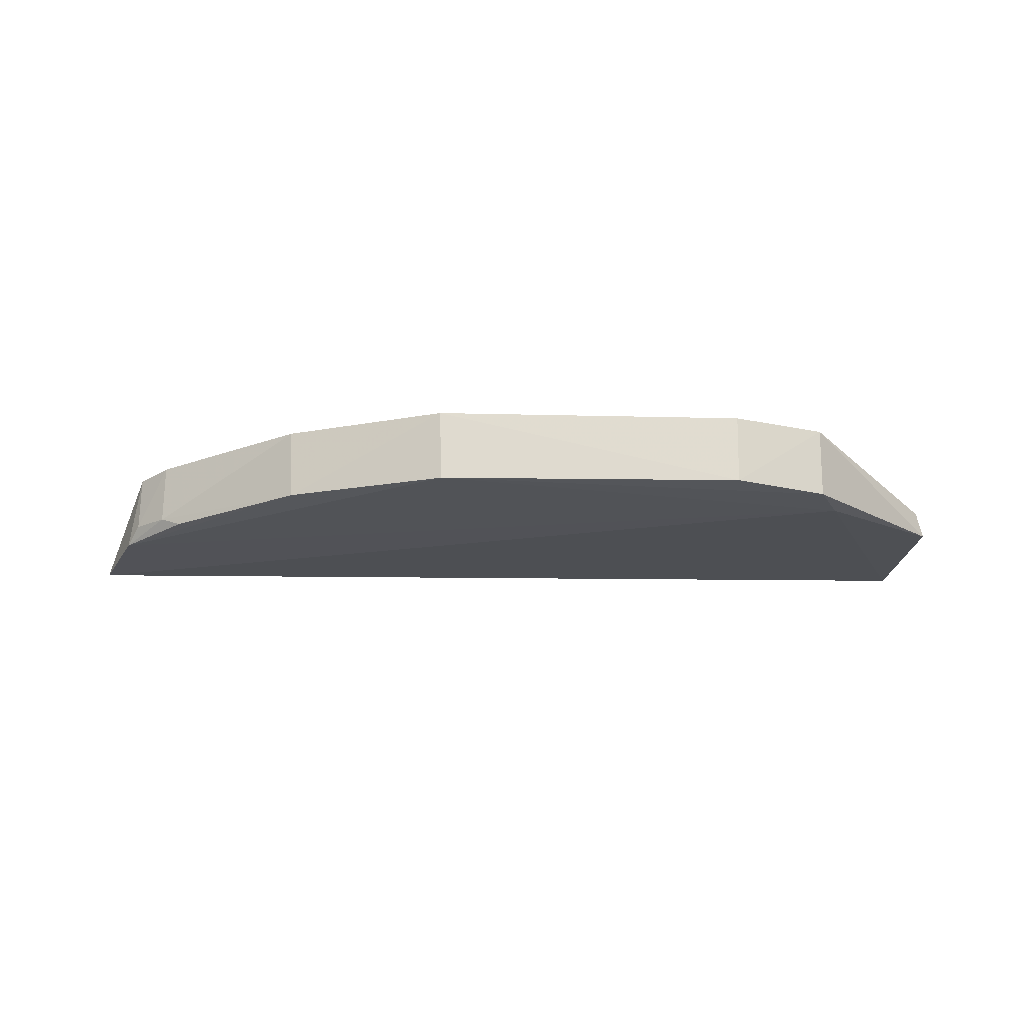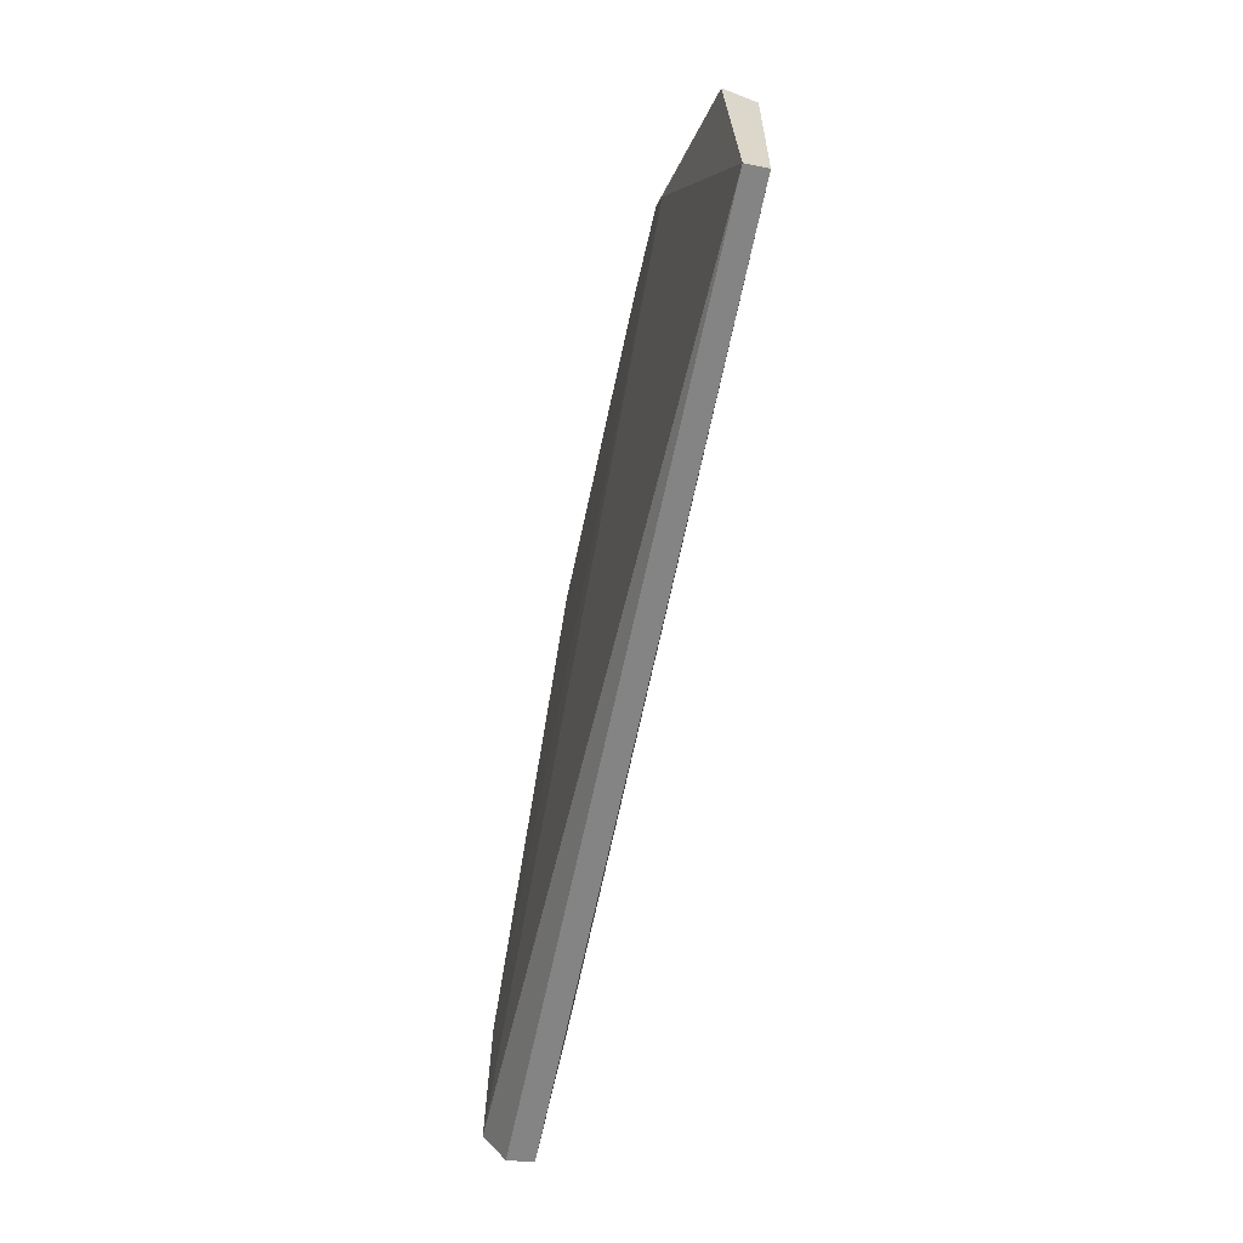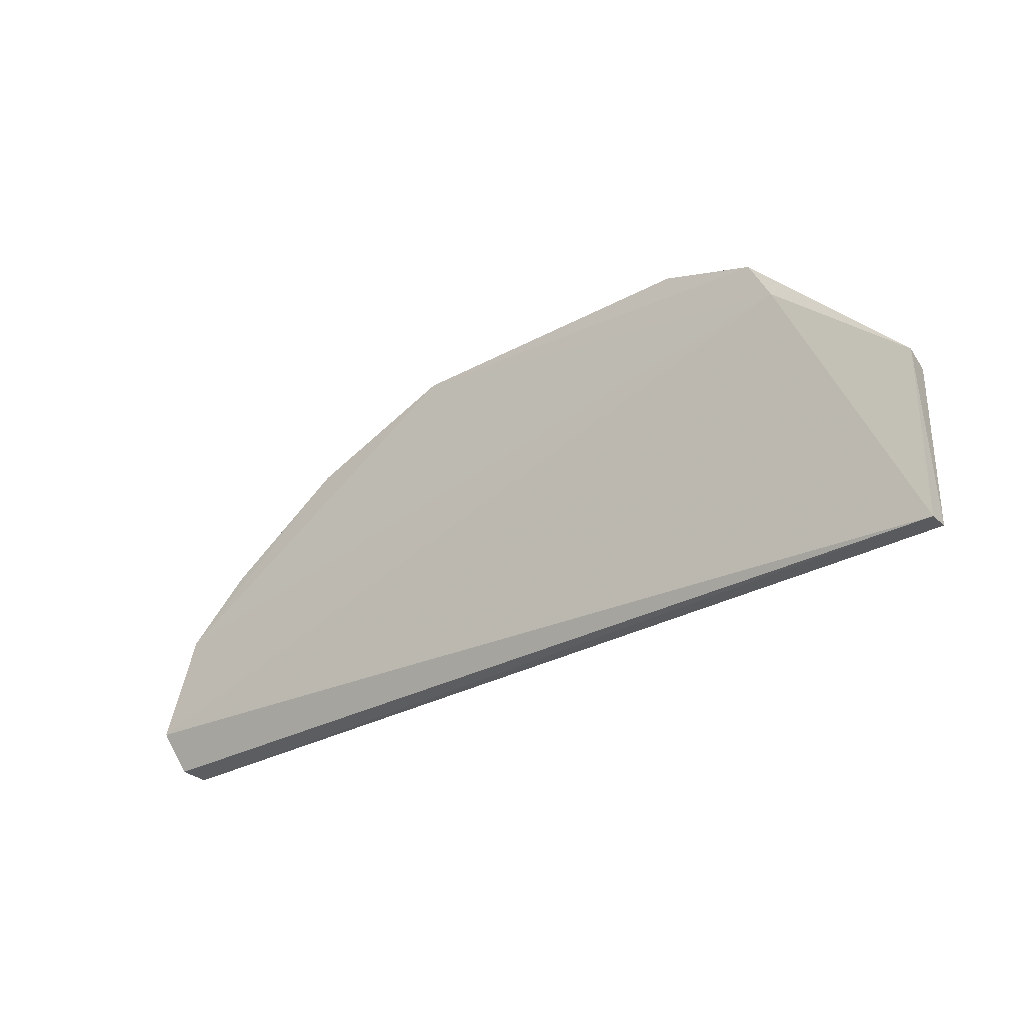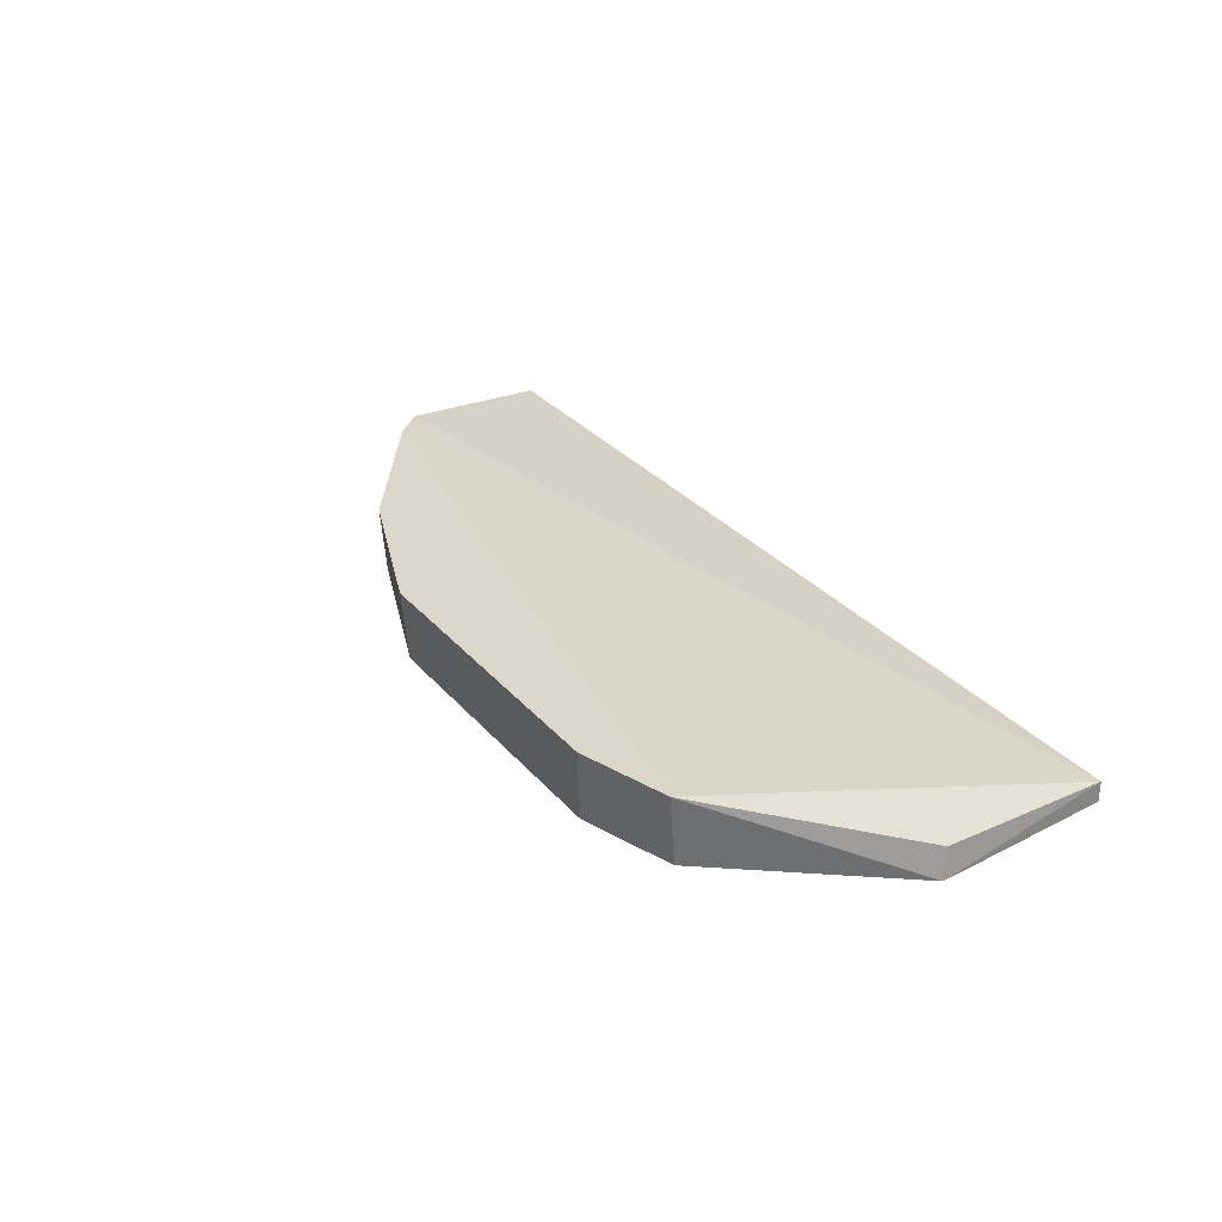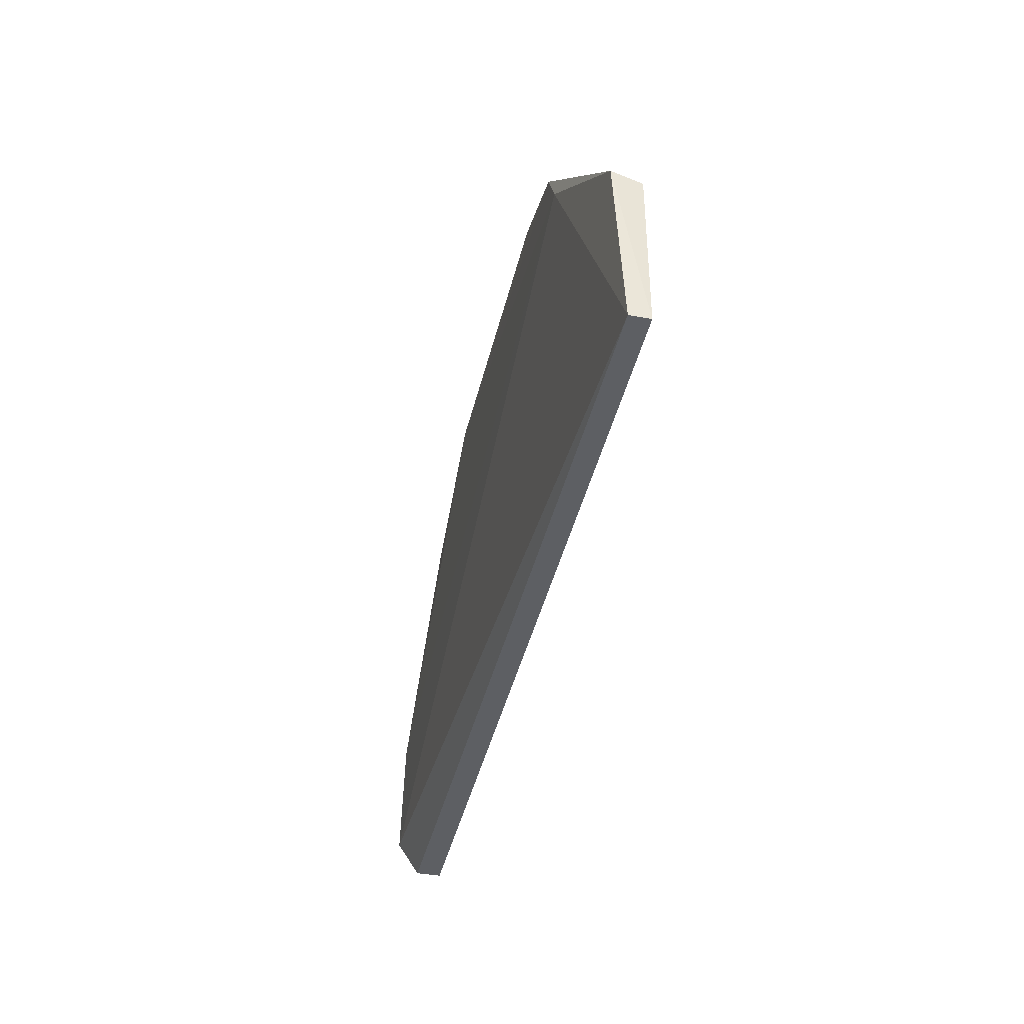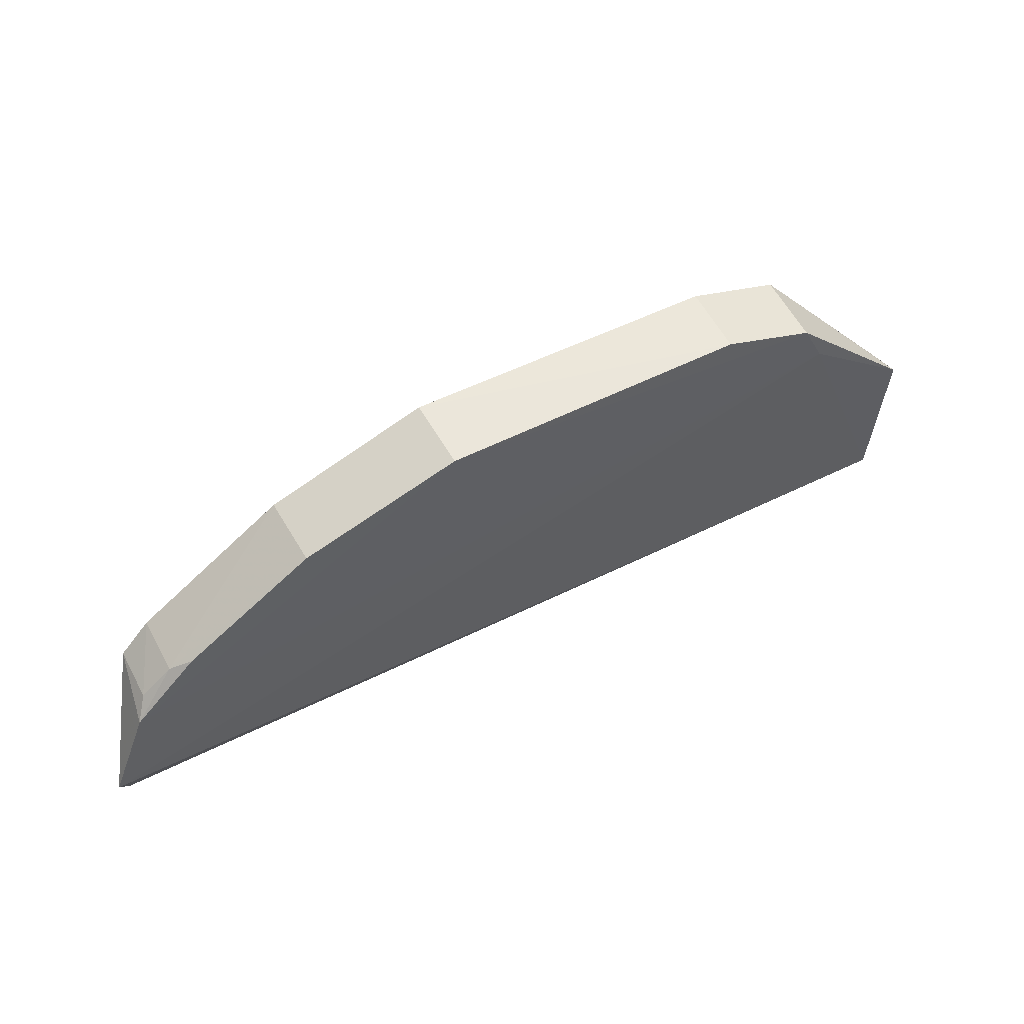
<metadata>
{"format":"obj","ext":"obj","renderer":"f3d","projection":"perspective","resolution":1024,"background":"white","views":[{"elev":-22.9,"azim":177.4,"up":"+Z"},{"elev":-61.4,"azim":-101.3,"up":"+Y"},{"elev":-30.6,"azim":-141.6,"up":"+Y"},{"elev":30.4,"azim":-122.5,"up":"+Z"},{"elev":-39.9,"azim":-102.3,"up":"+Y"},{"elev":53.2,"azim":152.1,"up":"+Y"}]}
</metadata>
<code>
v 0.2652 0.141 -0.2616
v 0.2737 0.1616 -0.2828
v 0.1678 0.2793 -0.251
v -0.04912 0.3062 -0.2509
v -0.1592 0.141 -0.2709
v 0.09353 0.3041 -0.2843
v 0.2499 0.2175 -0.2513
v 0.268 0.1426 -0.2732
v 0.09476 0.3064 -0.2513
v -0.09207 0.2902 -0.2831
v 0.2357 0.2318 -0.2504
v -0.1591 0.141 -0.2616
v -0.04862 0.3046 -0.2829
v 0.1664 0.2773 -0.2831
v -0.1024 0.2701 -0.2832
v -0.1591 0.2167 -0.2616
v -0.09218 0.2927 -0.2508
v 0.2357 0.2314 -0.2781
v 0.2558 0.2087 -0.2838
v -0.161 0.2189 -0.2752
v 0.2499 0.2178 -0.2769
v 0.2259 0.2374 -0.283
f 7 1 2
f 8 5 2
f 8 2 1
f 8 1 5
f 9 4 3
f 11 3 4
f 12 5 1
f 12 1 7
f 12 7 11
f 13 9 6
f 13 4 9
f 13 6 10
f 14 9 3
f 14 6 9
f 15 10 6
f 15 2 5
f 17 12 11
f 17 11 4
f 17 16 12
f 17 13 10
f 17 4 13
f 18 14 3
f 18 3 11
f 19 6 14
f 19 15 6
f 19 2 15
f 19 7 2
f 20 10 15
f 20 15 5
f 20 5 12
f 20 12 16
f 20 17 10
f 20 16 17
f 21 18 11
f 21 11 7
f 21 19 18
f 21 7 19
f 22 19 14
f 22 14 18
f 22 18 19

</code>
